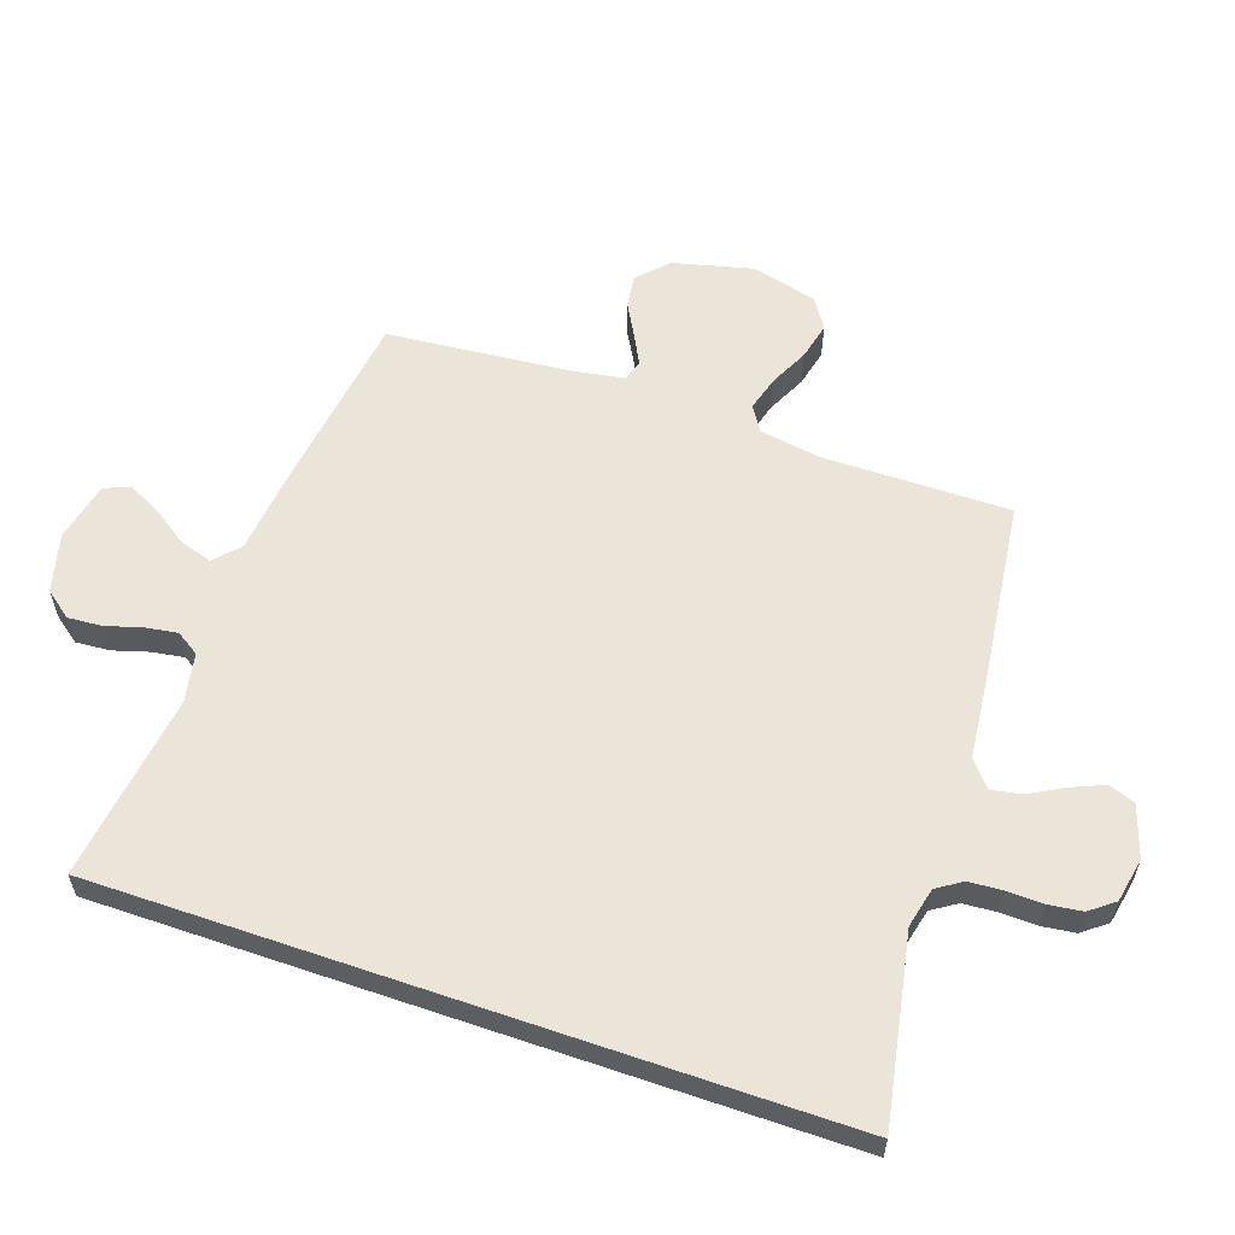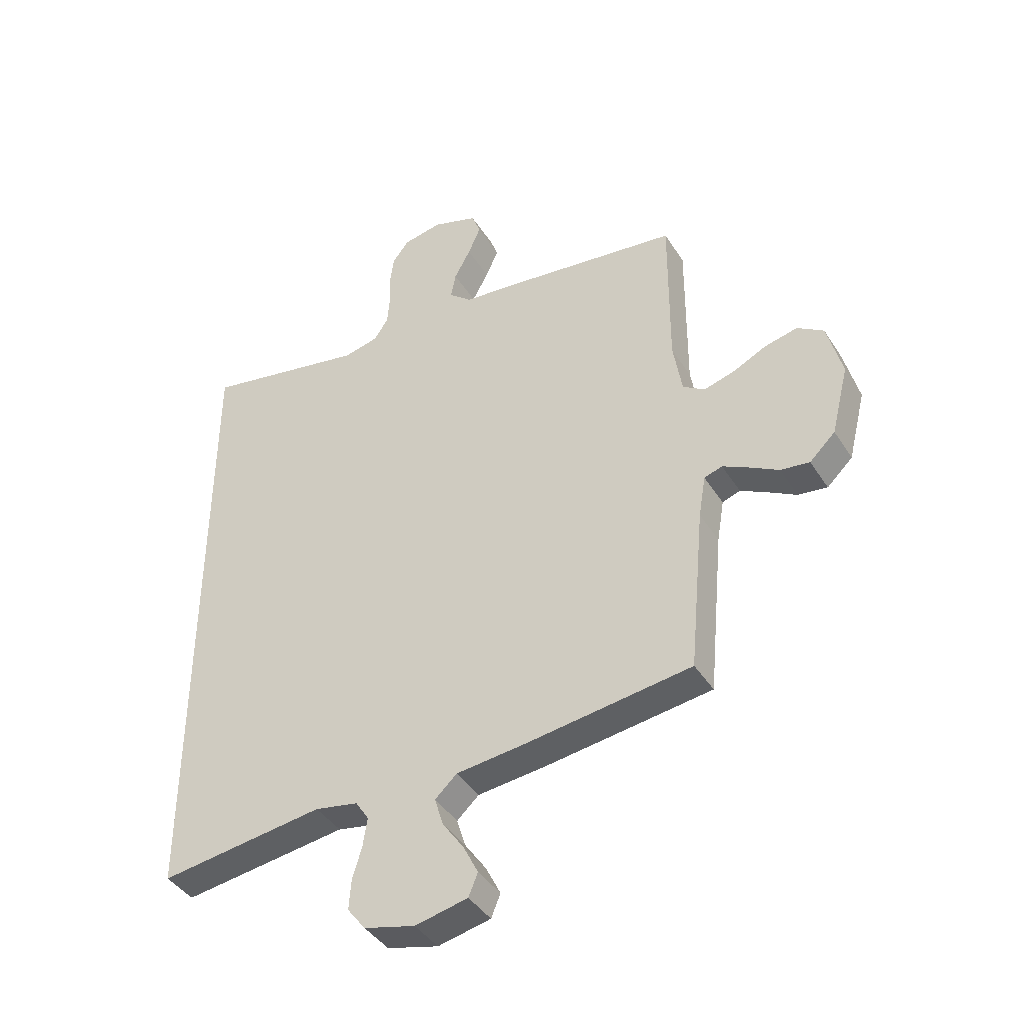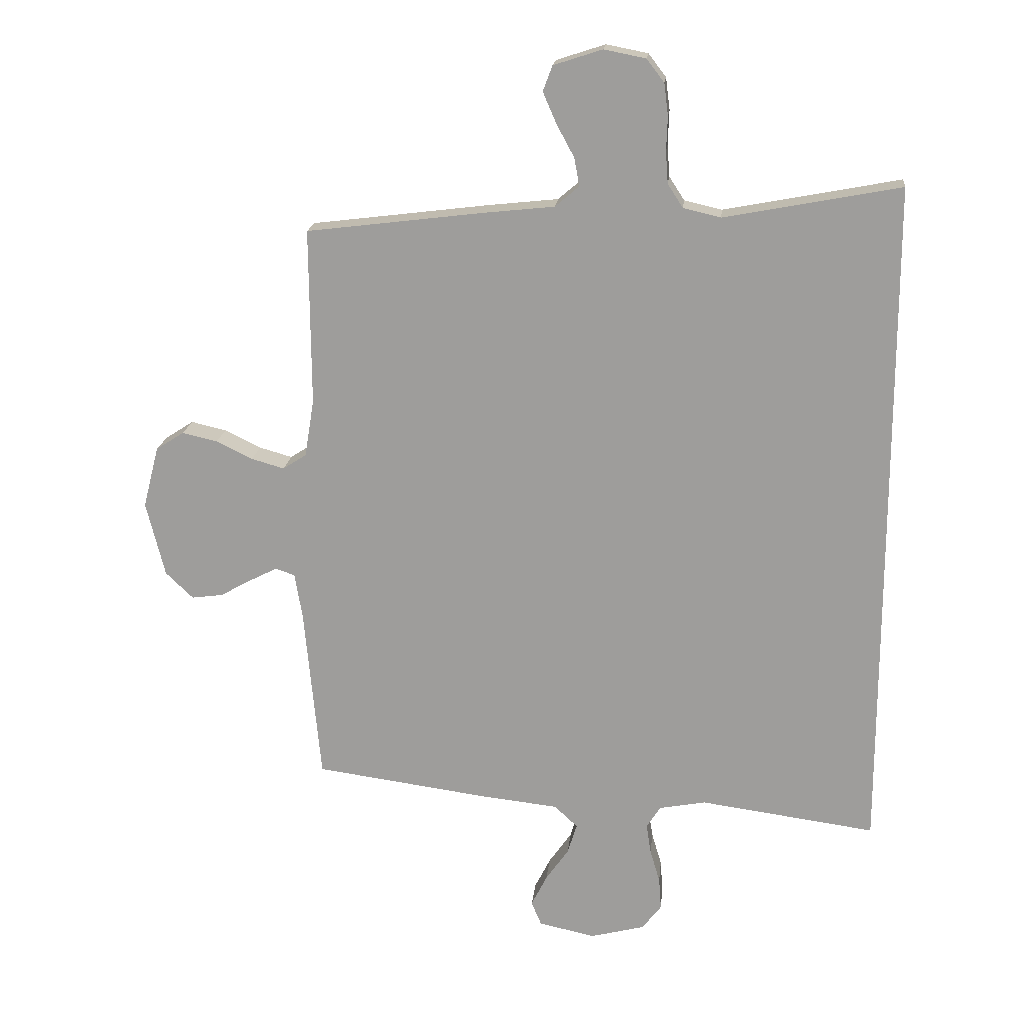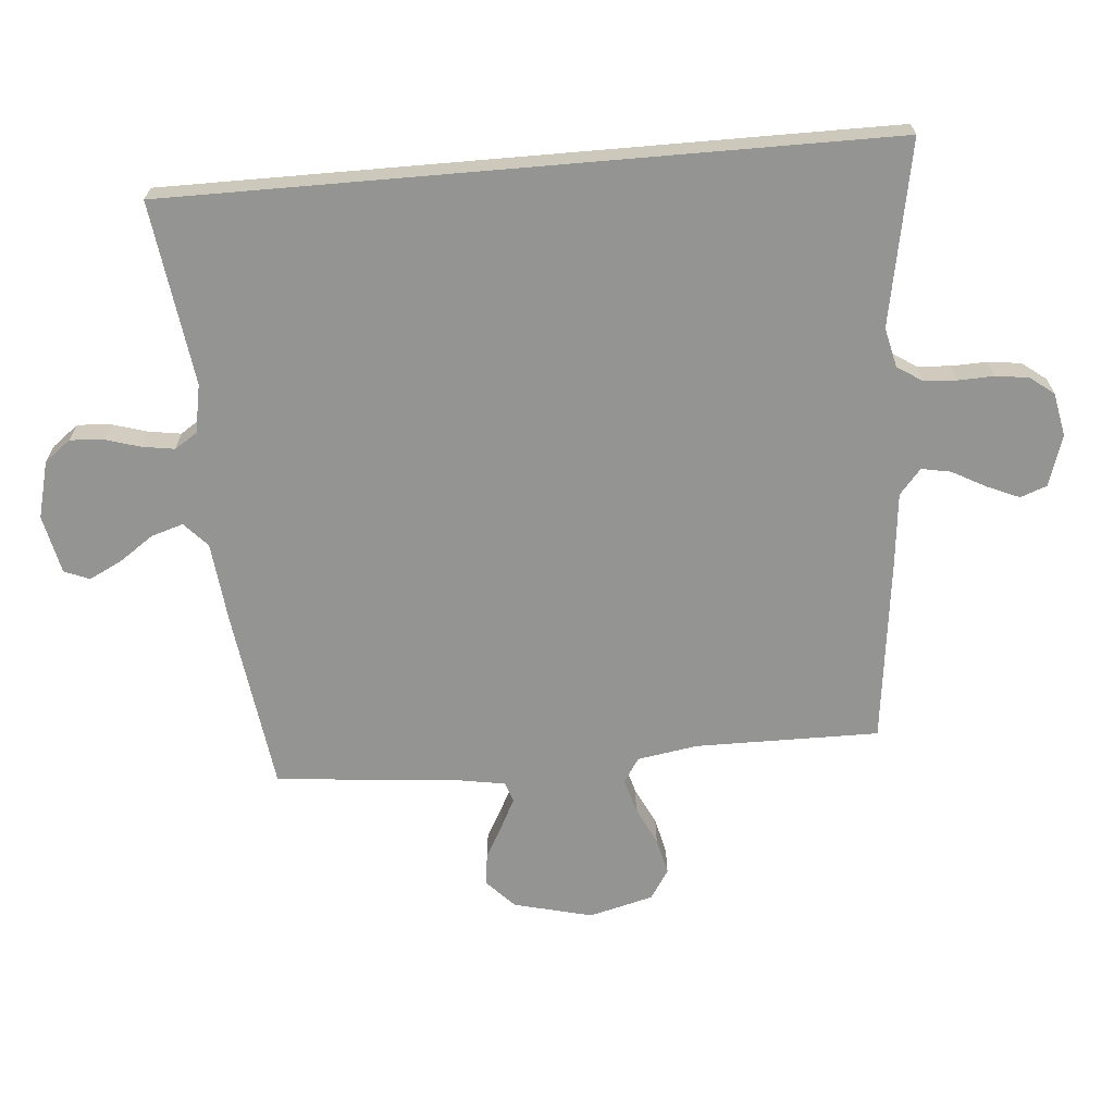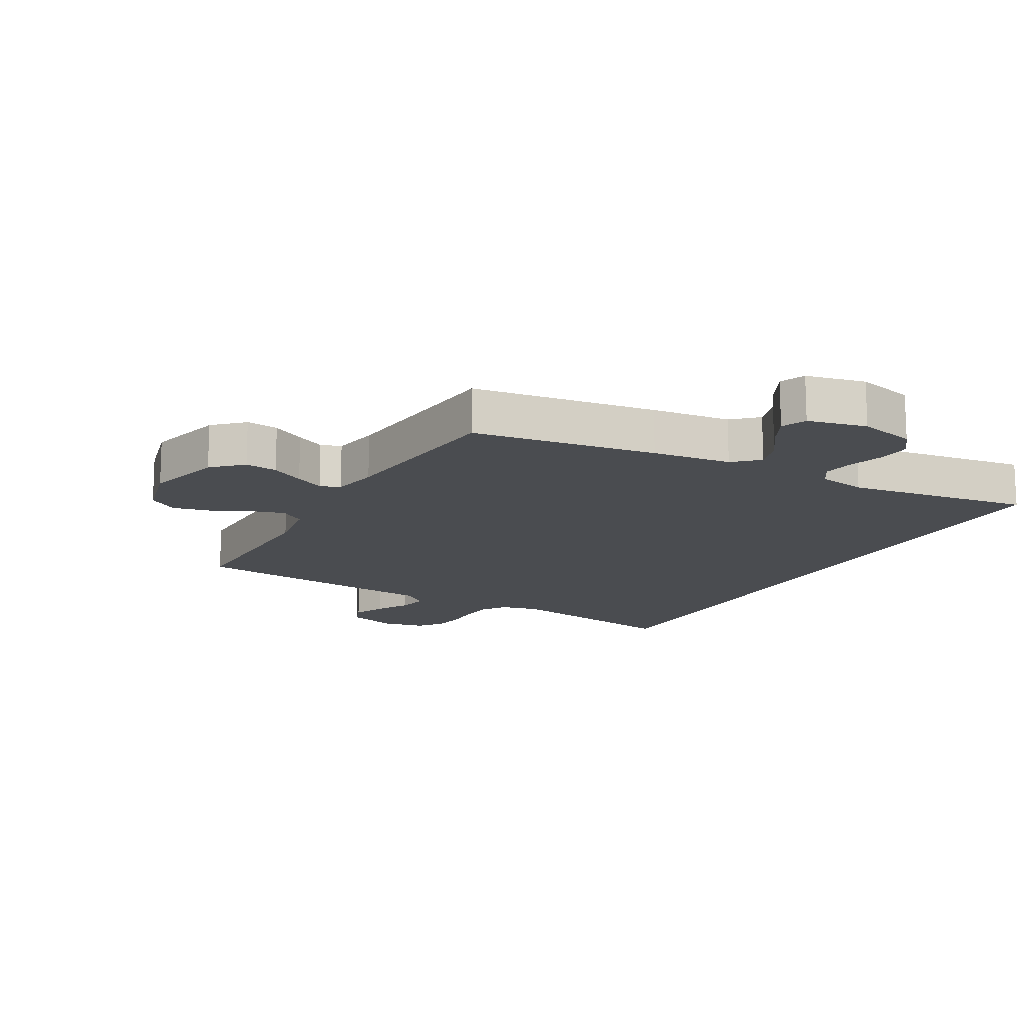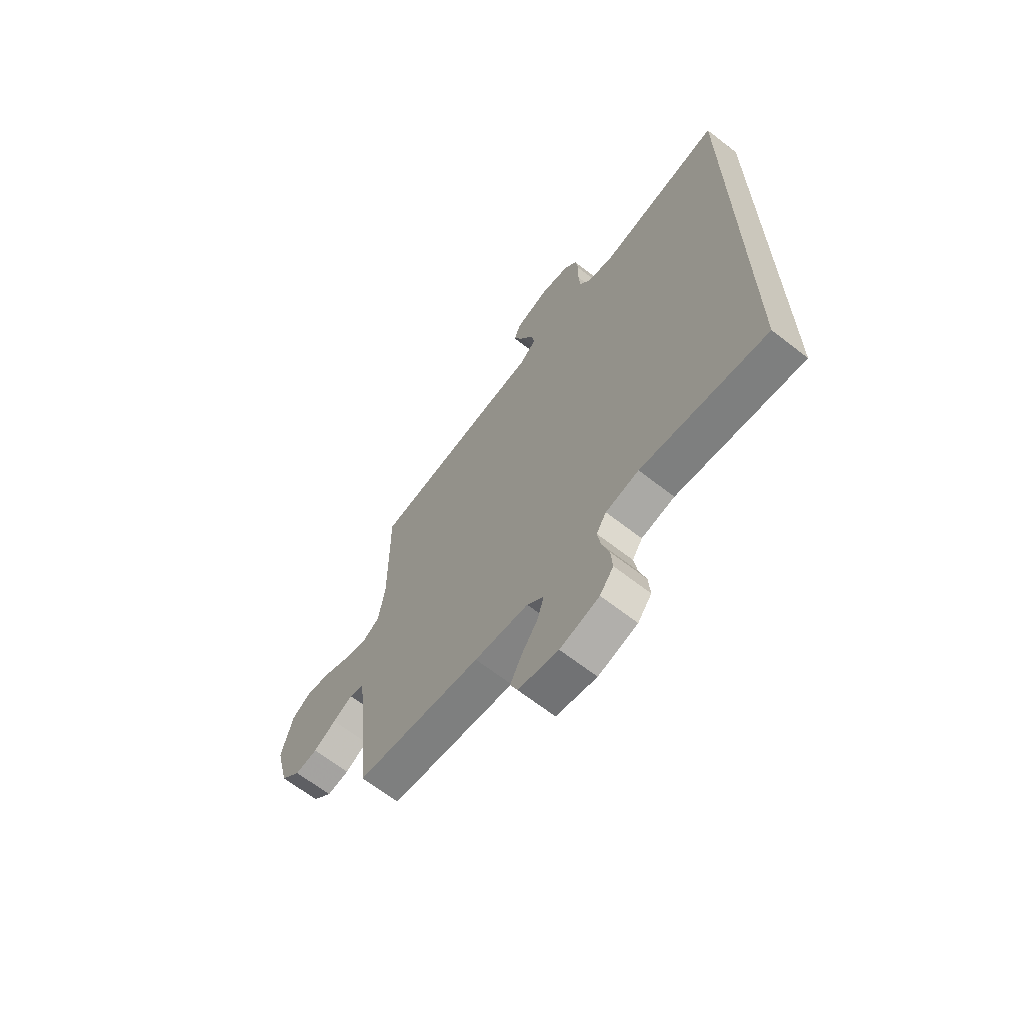
<metadata>
{"format":"obj","ext":"obj","renderer":"f3d","projection":"perspective","resolution":1024,"background":"white","views":[{"elev":58.9,"azim":-71.0,"up":"+Y"},{"elev":-41.4,"azim":29.7,"up":"+Z"},{"elev":18.3,"azim":-174.1,"up":"+Z"},{"elev":-67.0,"azim":-85.1,"up":"+Y"},{"elev":-14.7,"azim":150.9,"up":"+Y"},{"elev":-66.4,"azim":-128.0,"up":"+Z"}]}
</metadata>
<code>
v 0.5 0.07 -0.5
v 0.2 0.07 -0.541
v 0.071 0.07 -0.555
v 0.031 0.07 -0.592
v 0.047 0.07 -0.644
v 0.086 0.07 -0.7
v 0.113 0.07 -0.754
v 0.096 0.07 -0.795
v 0 0.07 -0.816
v -0.093 0.07 -0.792
v -0.126 0.07 -0.749
v -0.122 0.07 -0.694
v -0.105 0.07 -0.637
v -0.097 0.07 -0.585
v -0.121 0.07 -0.548
v -0.2 0.07 -0.533
v -0.5 0.07 -0.574
v -0.5 0.07 0.594
v -0.2 0.07 0.537
v -0.136 0.07 0.552
v -0.11 0.07 0.592
v -0.106 0.07 0.646
v -0.108 0.07 0.704
v -0.101 0.07 0.758
v -0.071 0.07 0.797
v 0 0.07 0.811
v 0.083 0.07 0.784
v 0.099 0.07 0.741
v 0.076 0.07 0.688
v 0.046 0.07 0.633
v 0.037 0.07 0.585
v 0.078 0.07 0.55
v 0.2 0.07 0.537
v 0.5 0.07 0.5
v 0.498 0.07 0.2
v 0.514 0.07 0.102
v 0.554 0.07 0.076
v 0.61 0.07 0.092
v 0.672 0.07 0.122
v 0.732 0.07 0.136
v 0.78 0.07 0.105
v 0.807 0.07 0
v 0.775 0.07 -0.128
v 0.728 0.07 -0.173
v 0.675 0.07 -0.166
v 0.621 0.07 -0.136
v 0.574 0.07 -0.112
v 0.541 0.07 -0.123
v 0.528 0.07 -0.2
v 0.5 0 -0.5
v 0.2 0 -0.541
v 0.071 0 -0.555
v 0.031 0 -0.592
v 0.047 0 -0.644
v 0.086 0 -0.7
v 0.113 0 -0.754
v 0.096 0 -0.795
v 0 0 -0.816
v -0.093 0 -0.792
v -0.126 0 -0.749
v -0.122 0 -0.694
v -0.105 0 -0.637
v -0.097 0 -0.585
v -0.121 0 -0.548
v -0.2 0 -0.533
v -0.5 0 -0.574
v -0.5 0 0.594
v -0.2 0 0.537
v -0.136 0 0.552
v -0.11 0 0.592
v -0.106 0 0.646
v -0.108 0 0.704
v -0.101 0 0.758
v -0.071 0 0.797
v 0 0 0.811
v 0.083 0 0.784
v 0.099 0 0.741
v 0.076 0 0.688
v 0.046 0 0.633
v 0.037 0 0.585
v 0.078 0 0.55
v 0.2 0 0.537
v 0.5 0 0.5
v 0.498 0 0.2
v 0.514 0 0.102
v 0.554 0 0.076
v 0.61 0 0.092
v 0.672 0 0.122
v 0.732 0 0.136
v 0.78 0 0.105
v 0.807 0 0
v 0.775 0 -0.128
v 0.728 0 -0.173
v 0.675 0 -0.166
v 0.621 0 -0.136
v 0.574 0 -0.112
v 0.541 0 -0.123
v 0.528 0 -0.2
f 43 44 45 46
f 43 46 47
f 42 43 47
f 41 42 47 48
f 38 39 40 41
f 37 38 41 48
f 32 33 34 35
f 32 35 36
f 31 32 36
f 27 28 29 30
f 25 26 27 30
f 25 30 31
f 22 23 24 25
f 21 22 25 31
f 20 21 31 36
f 16 17 18 19
f 15 16 19 20
f 14 15 20 36
f 10 11 12 13
f 5 6 7 8
f 5 8 9 10
f 49 1 2 3
f 37 48 49 3
f 4 5 10 13
f 13 14 36 37
f 3 4 13 37
f 95 94 93 92
f 96 95 92
f 96 92 91
f 97 96 91 90
f 90 89 88 87
f 97 90 87 86
f 84 83 82 81
f 85 84 81
f 85 81 80
f 79 78 77 76
f 79 76 75 74
f 80 79 74
f 74 73 72 71
f 80 74 71 70
f 85 80 70 69
f 68 67 66 65
f 69 68 65 64
f 85 69 64 63
f 62 61 60 59
f 57 56 55 54
f 59 58 57 54
f 52 51 50 98
f 52 98 97 86
f 62 59 54 53
f 86 85 63 62
f 86 62 53 52
f 1 50 51 2
f 2 51 52 3
f 3 52 53 4
f 4 53 54 5
f 5 54 55 6
f 6 55 56 7
f 7 56 57 8
f 8 57 58 9
f 9 58 59 10
f 10 59 60 11
f 11 60 61 12
f 12 61 62 13
f 13 62 63 14
f 14 63 64 15
f 15 64 65 16
f 16 65 66 17
f 17 66 67 18
f 18 67 68 19
f 19 68 69 20
f 20 69 70 21
f 21 70 71 22
f 22 71 72 23
f 23 72 73 24
f 24 73 74 25
f 25 74 75 26
f 26 75 76 27
f 27 76 77 28
f 28 77 78 29
f 29 78 79 30
f 30 79 80 31
f 31 80 81 32
f 32 81 82 33
f 33 82 83 34
f 34 83 84 35
f 35 84 85 36
f 36 85 86 37
f 37 86 87 38
f 38 87 88 39
f 39 88 89 40
f 40 89 90 41
f 41 90 91 42
f 42 91 92 43
f 43 92 93 44
f 44 93 94 45
f 45 94 95 46
f 46 95 96 47
f 47 96 97 48
f 48 97 98 49
f 49 98 50 1

</code>
